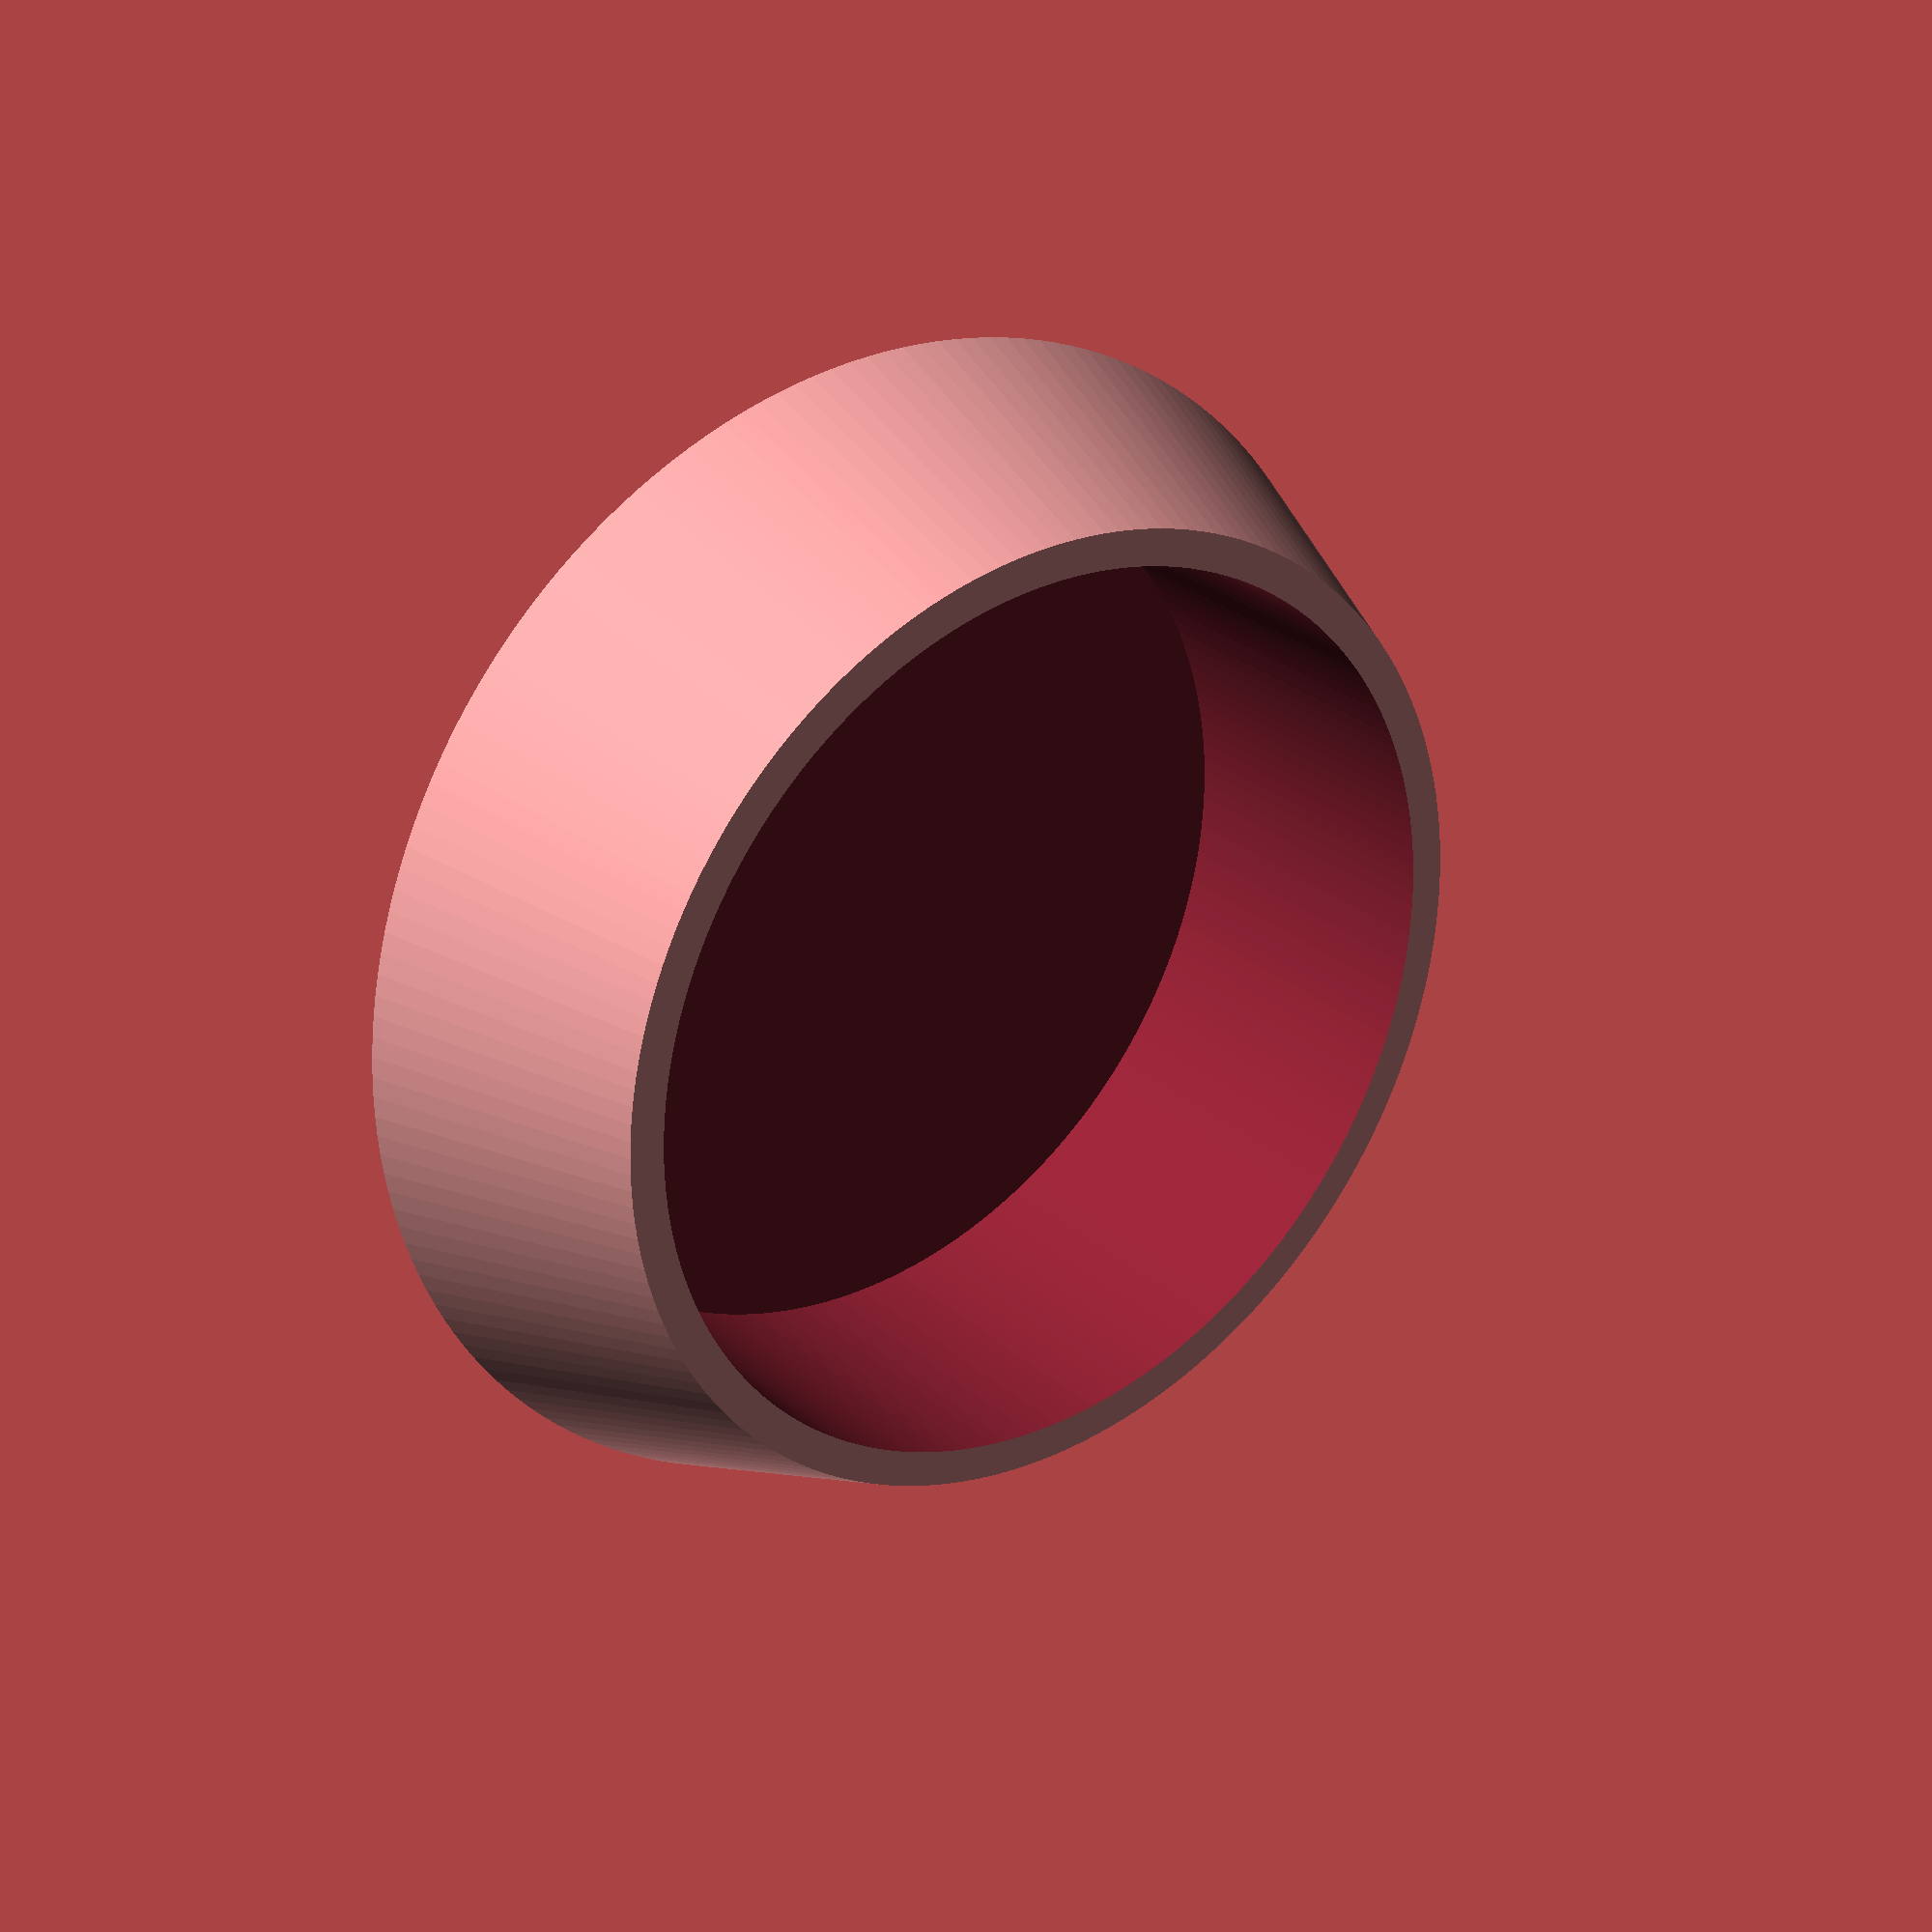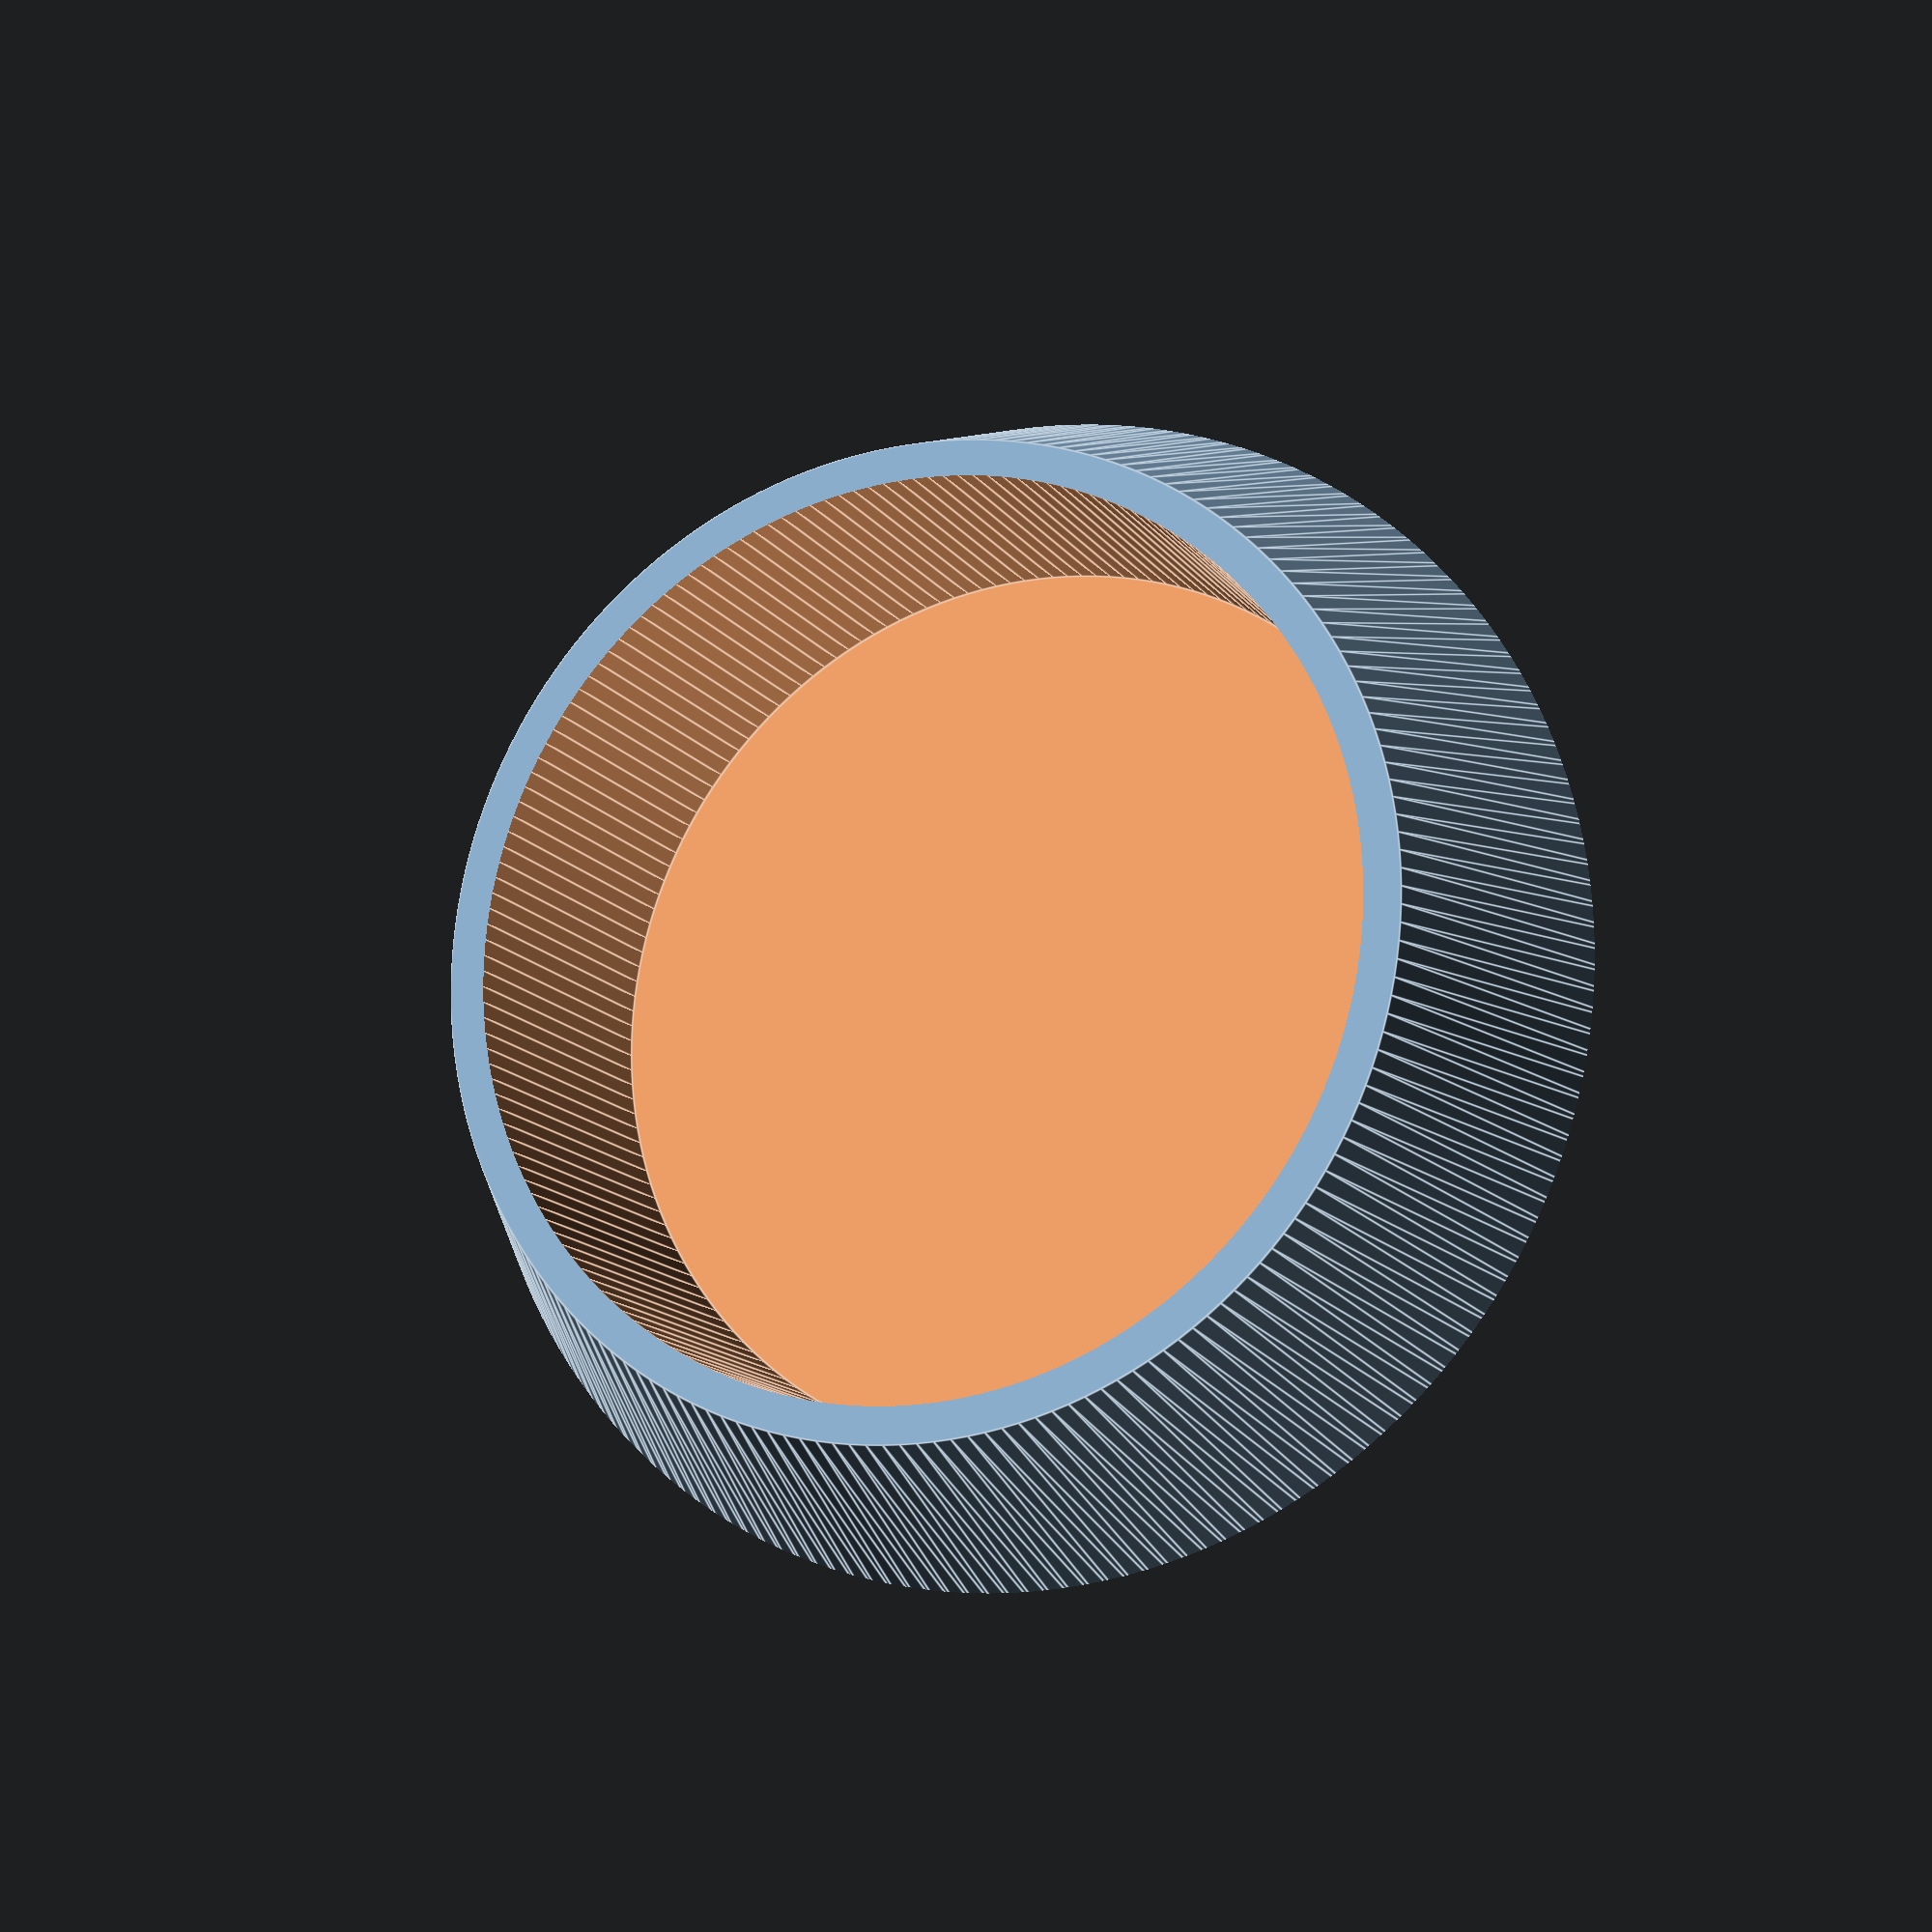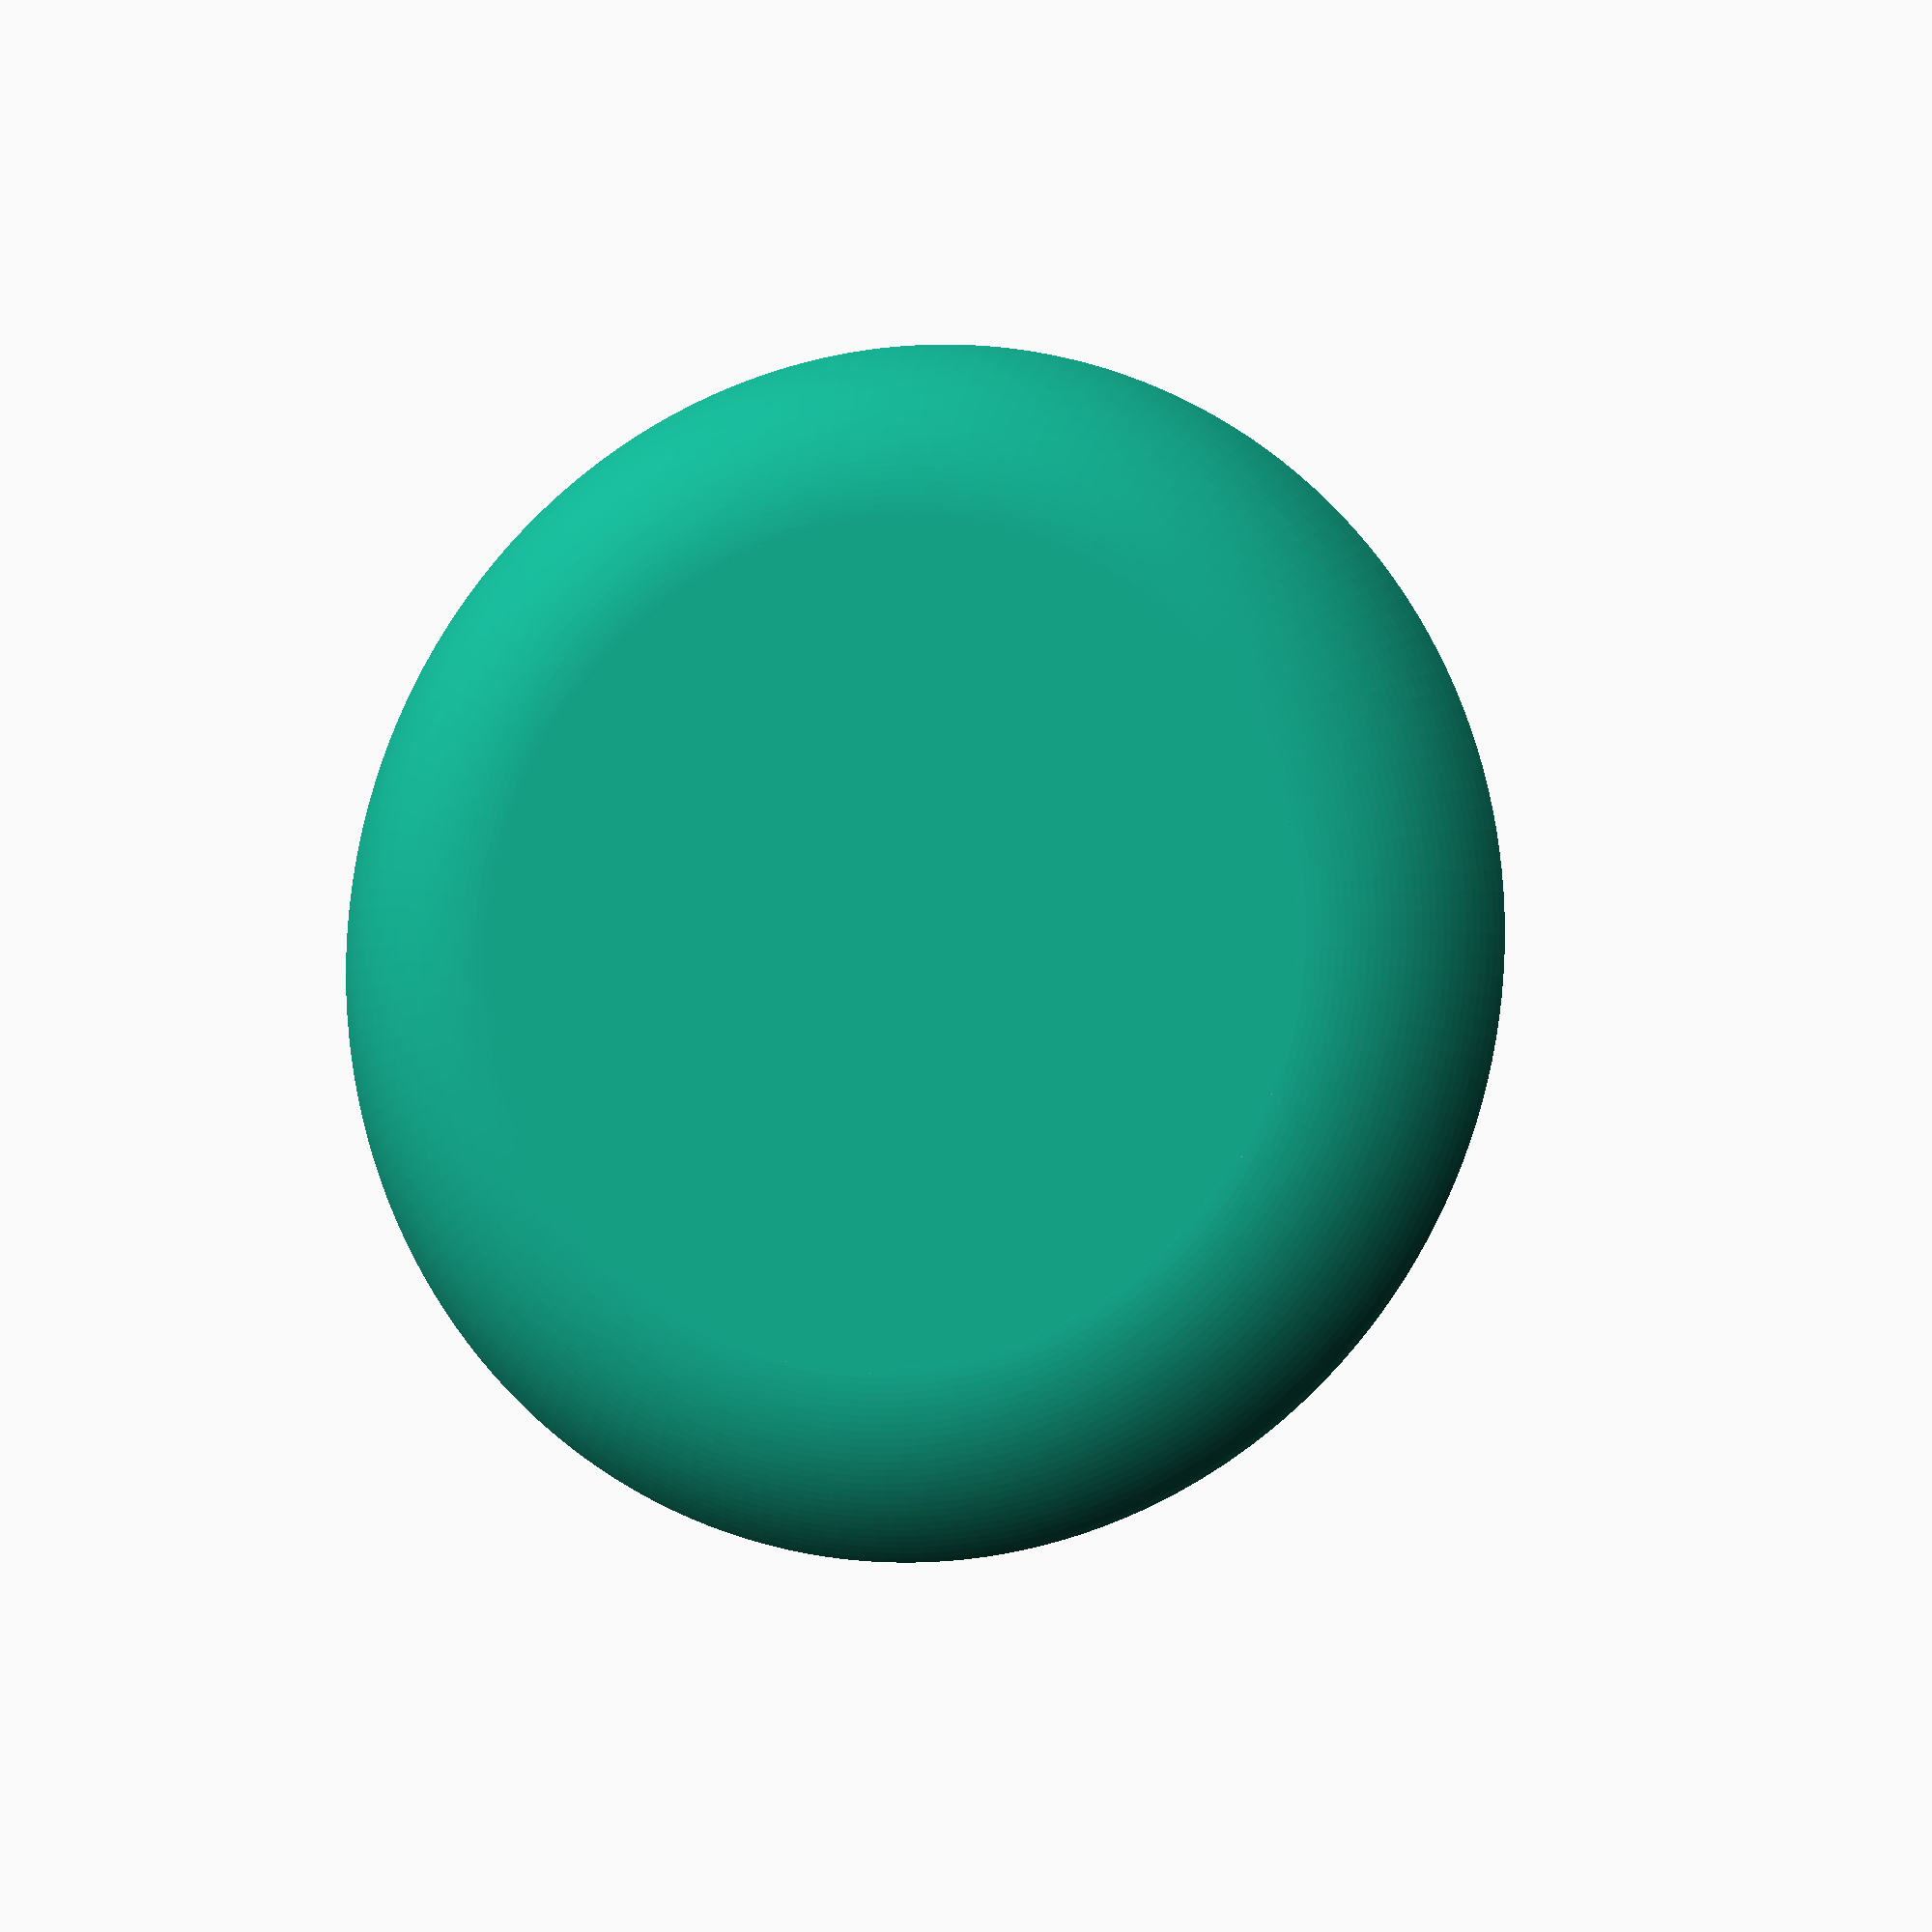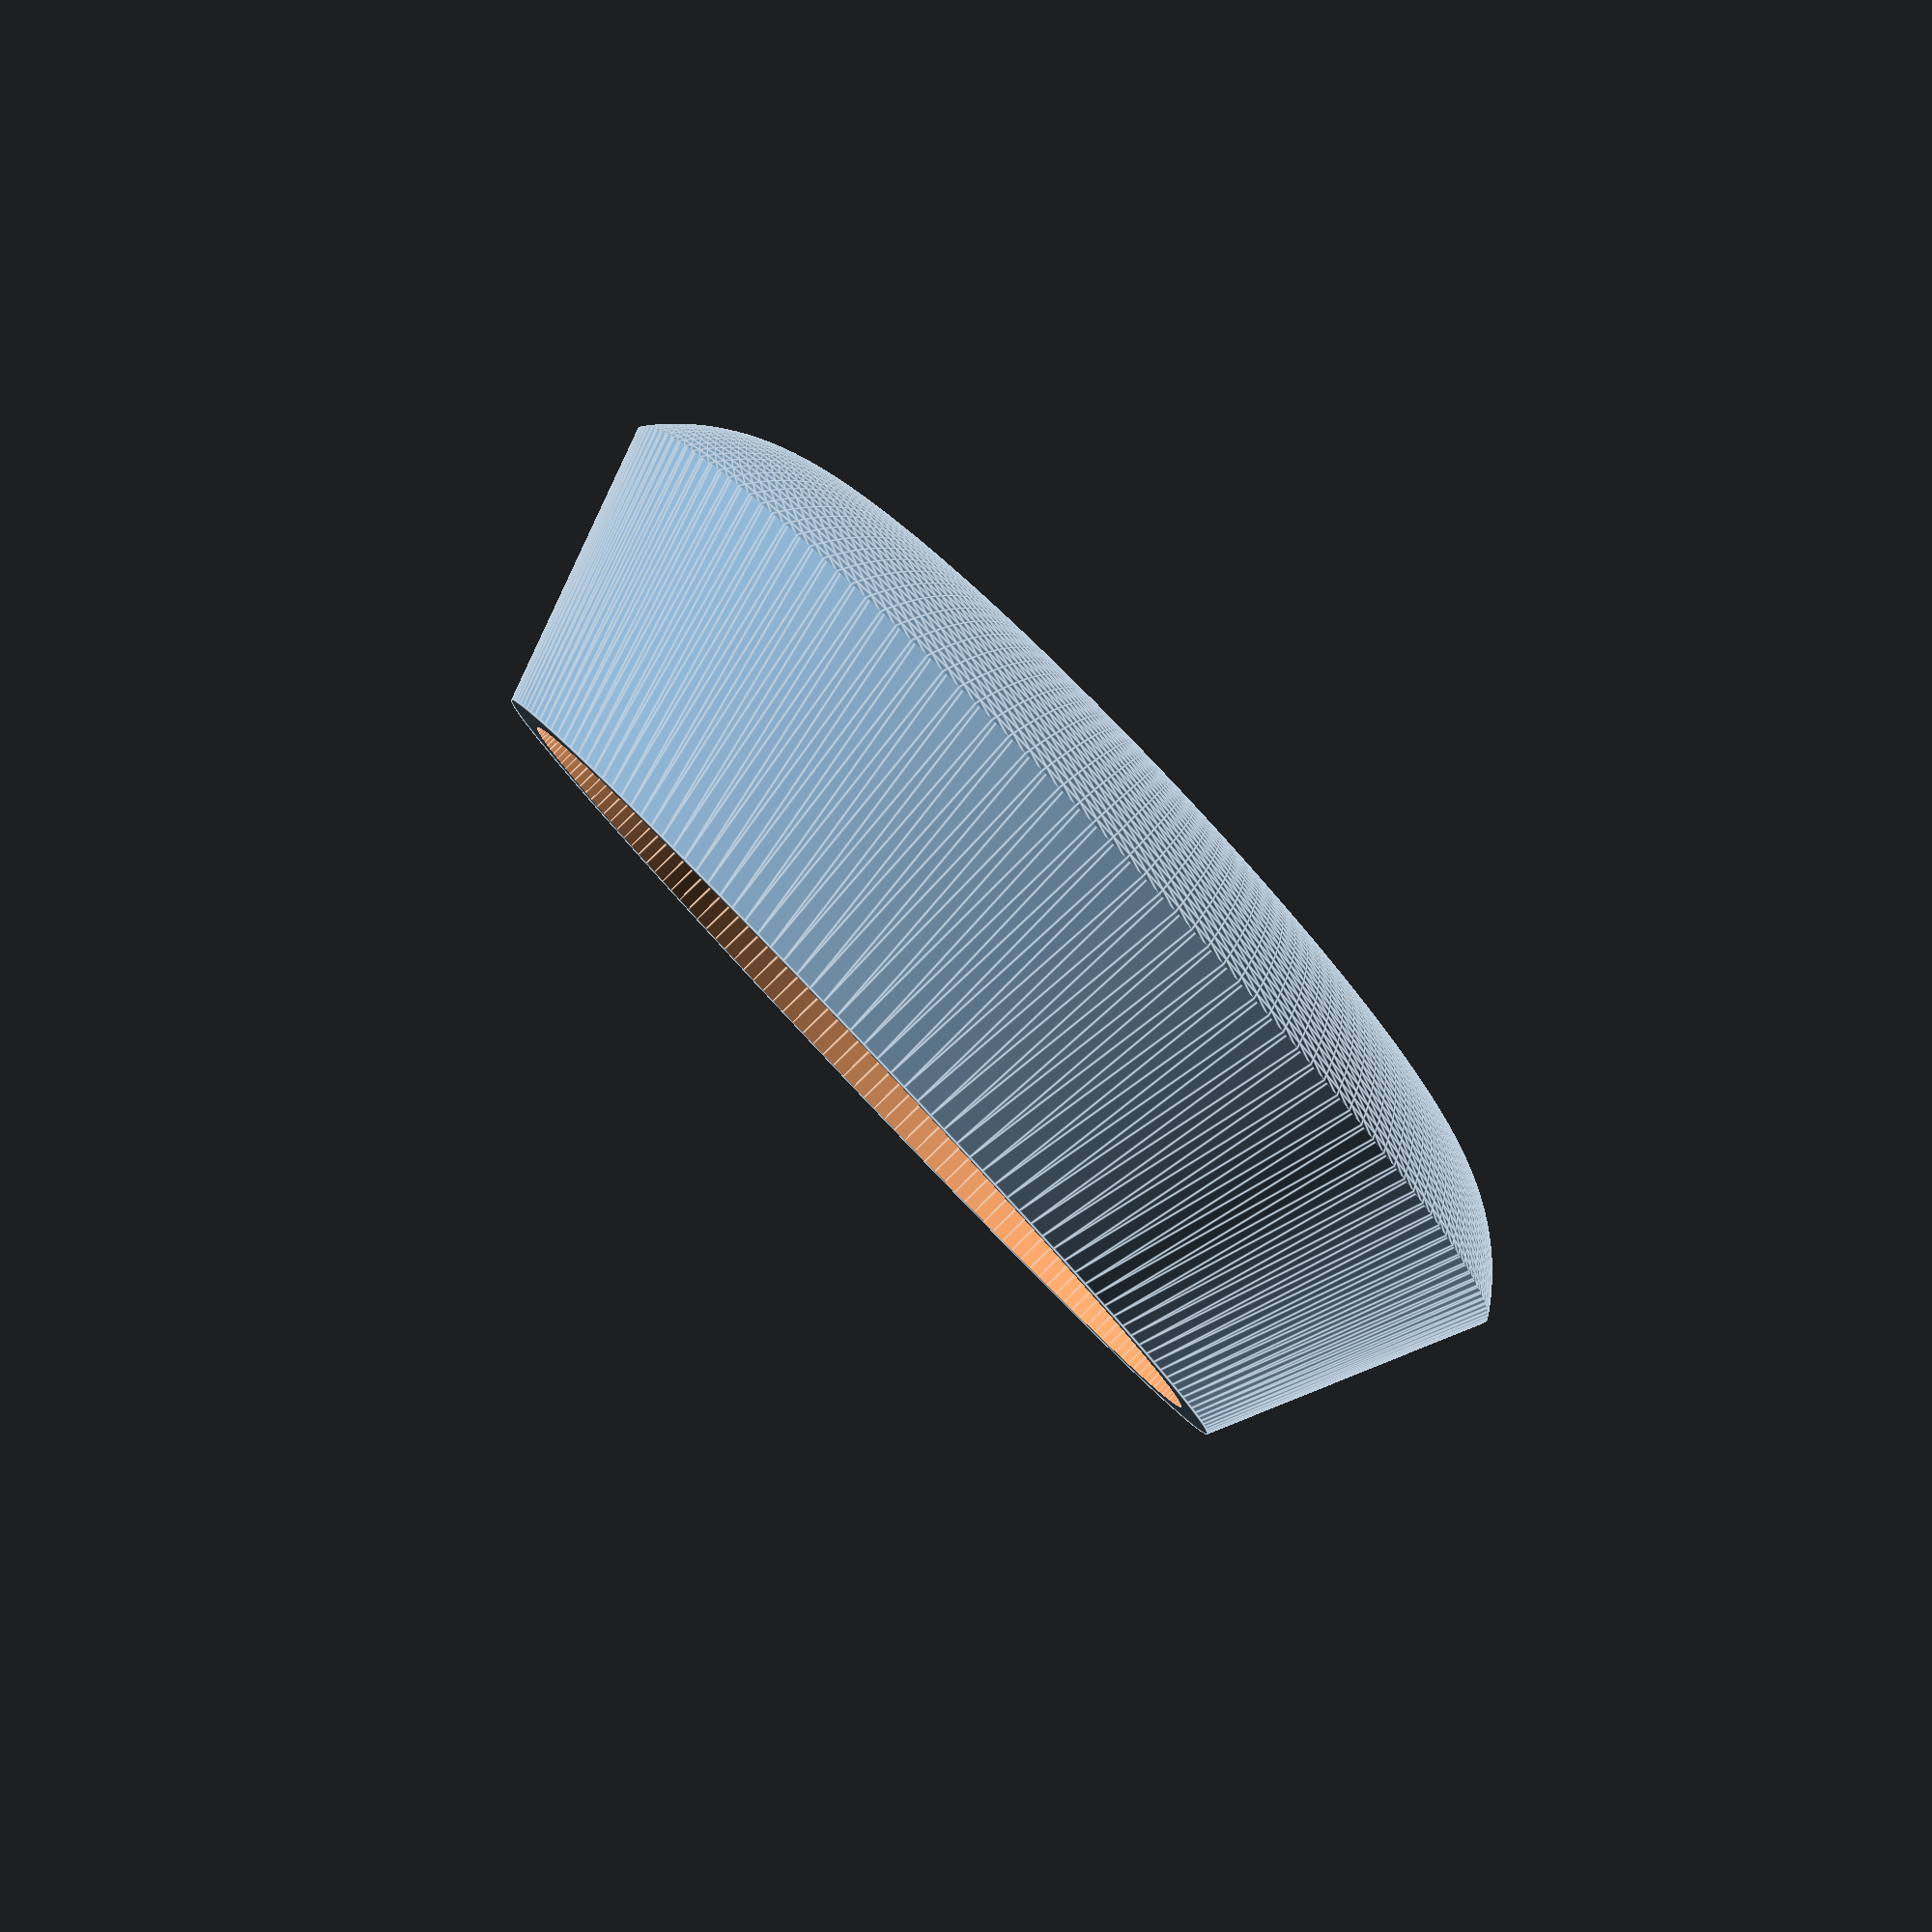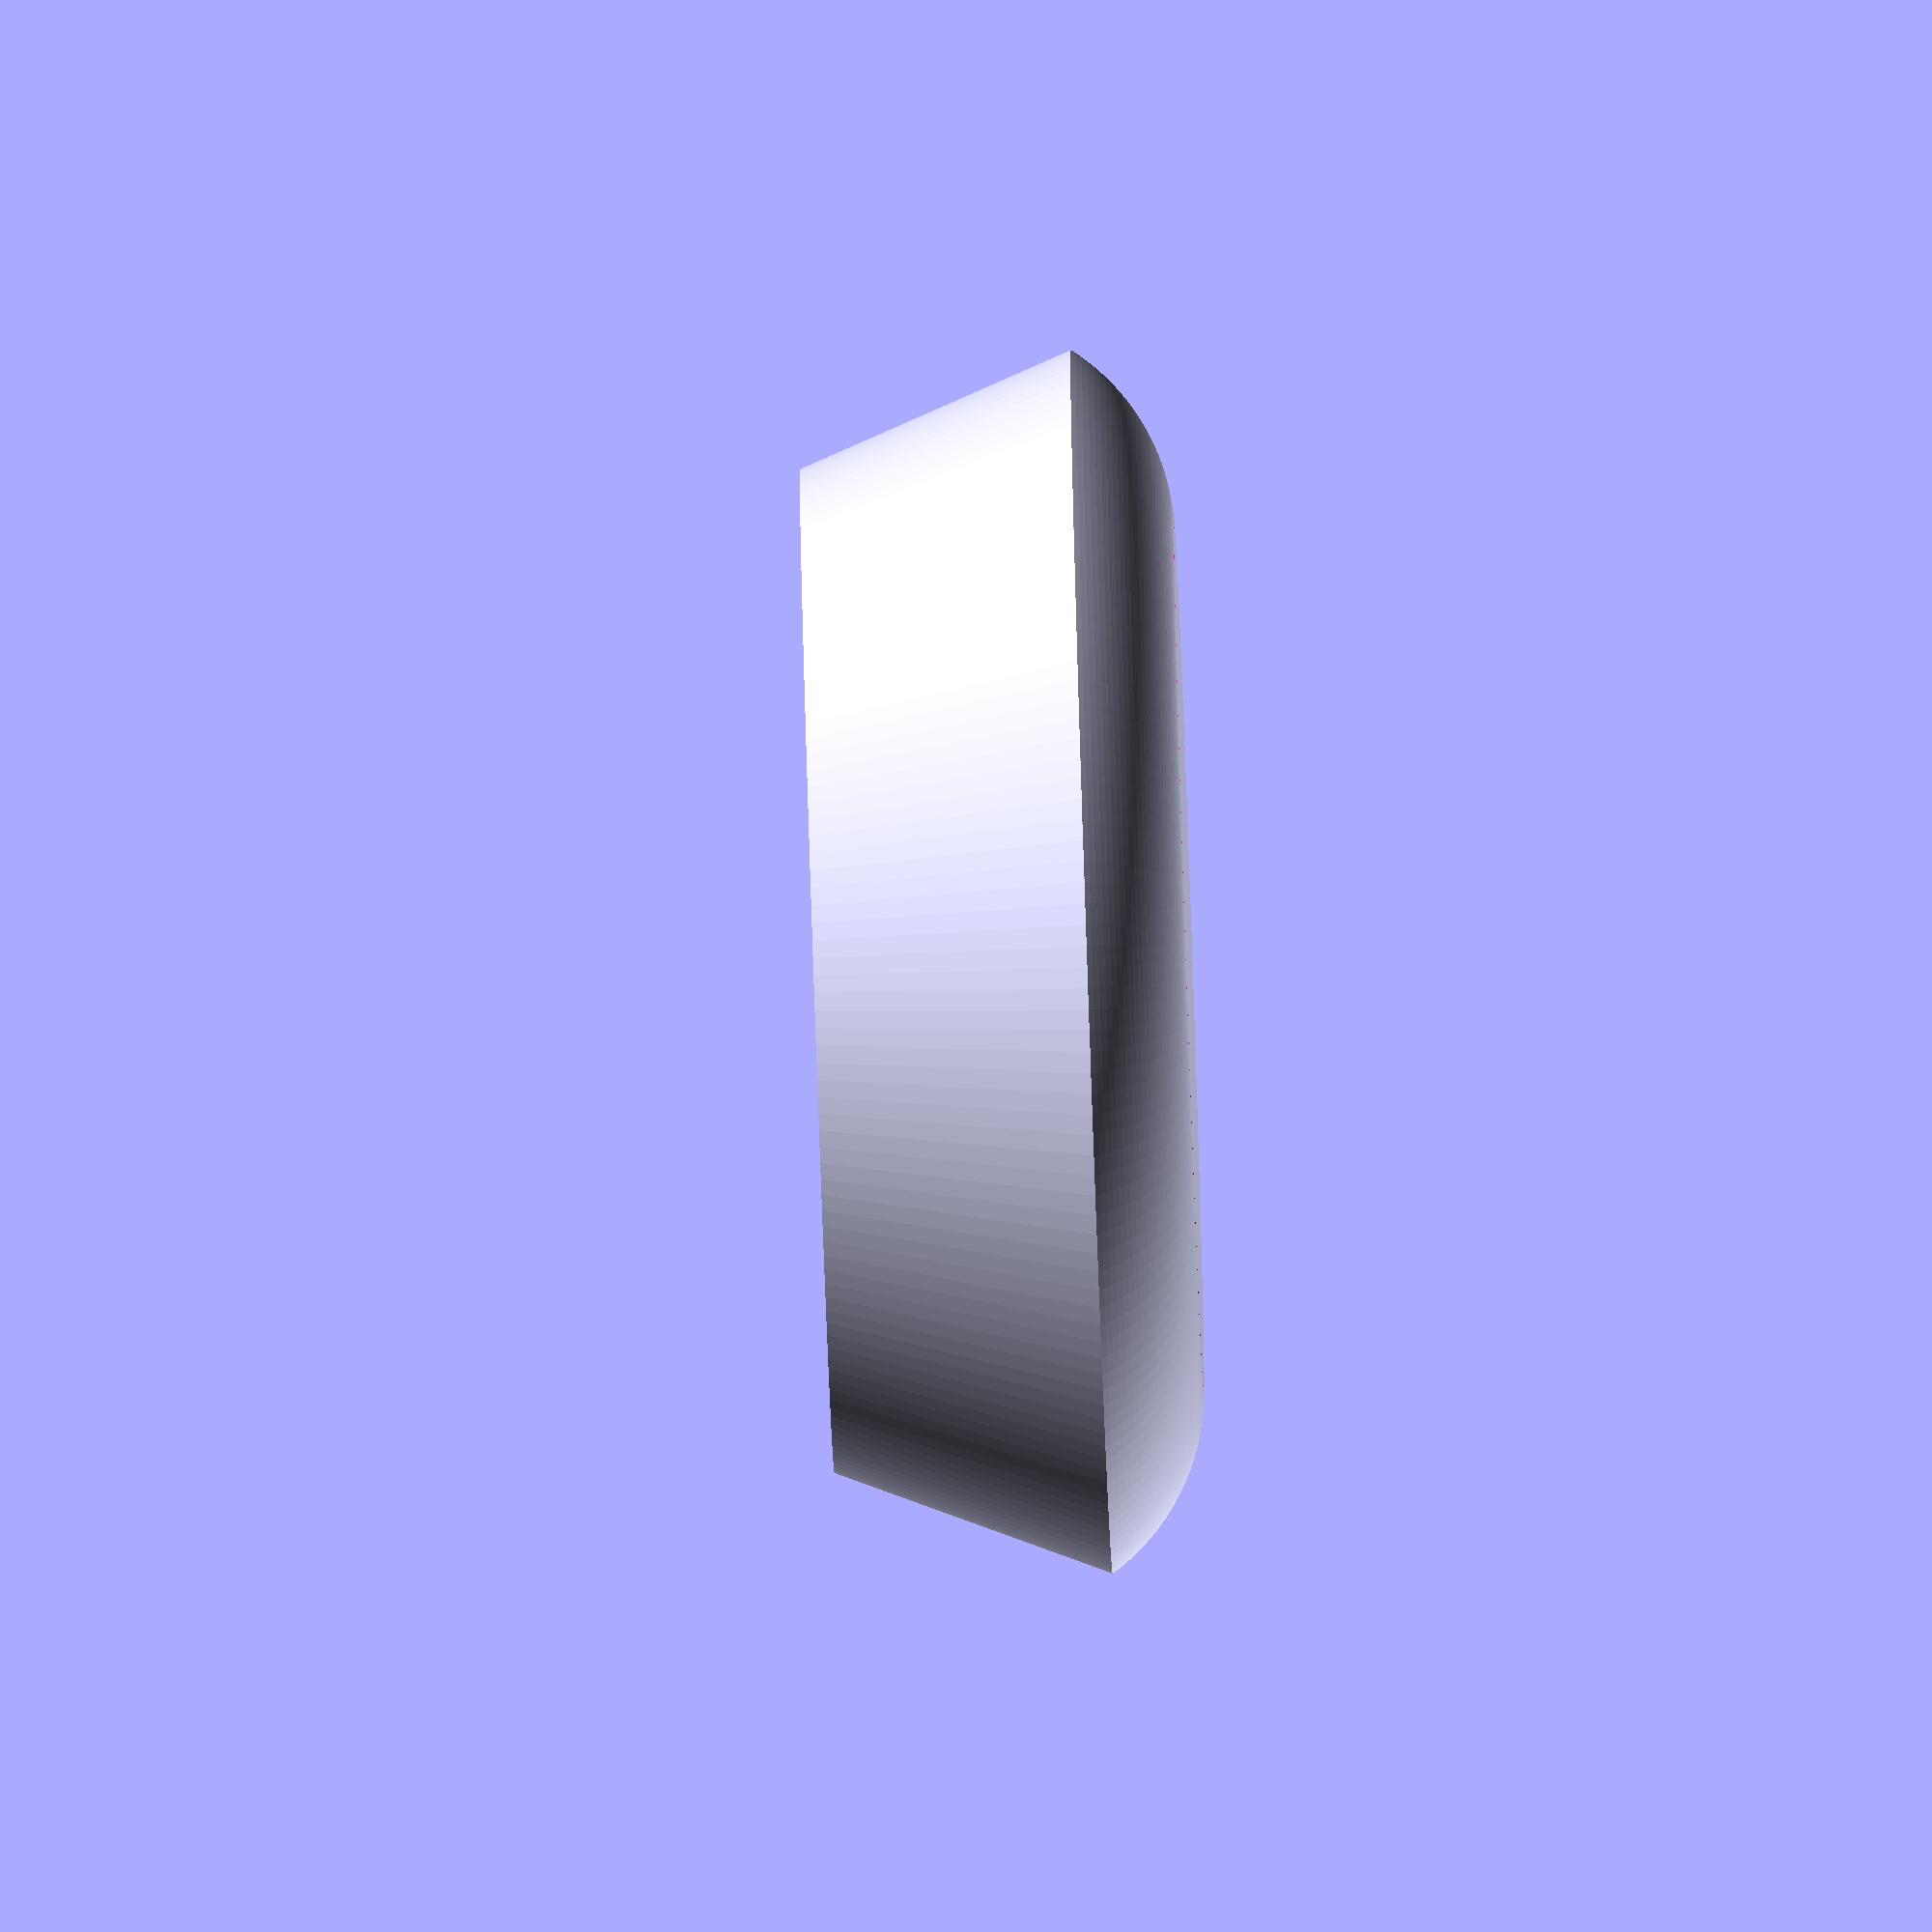
<openscad>
// Hole diameter
inner_diameter = 25;

// Total height
total_height = 10;

// Wall thickness at top
upper_wall_thickness = 1;

// Wall thickness at bottom
lower_wall_thickness = 5;

// Bottom thickness
bottom_thickness = 1;
// Outer rounding radius
bottom_radius = 6;

/* [Hidden] */
smooth = 180;	// Number of facets of rounding cylinder
pad = 0.1;	// Padding to maintain manifold

hole_radius = inner_diameter/2;

difference() {
	union() {
		// Tube cap
		difference() {
			// Outer
            cylinder(total_height,hole_radius+lower_wall_thickness,hole_radius+upper_wall_thickness, center=false,$fn=smooth);
			// Inner (hole)
            translate([0,0,bottom_thickness])
				cylinder(total_height-bottom_thickness+pad,hole_radius,hole_radius,center=false,$fn=smooth);
		}
	}		
	
	// Bottom outer rounding
	difference() {
		rotate_extrude(convexity=10,  $fn = smooth)
			translate([hole_radius+lower_wall_thickness-bottom_radius+pad,-pad,0])
				square(bottom_radius+pad,bottom_radius+pad);
		rotate_extrude(convexity=10,  $fn = smooth)
			translate([hole_radius+lower_wall_thickness-bottom_radius,bottom_radius,0])
				circle(r=bottom_radius,$fn=smooth);
	}
}
</openscad>
<views>
elev=153.0 azim=133.8 roll=217.3 proj=p view=solid
elev=194.2 azim=64.7 roll=157.4 proj=p view=edges
elev=186.0 azim=269.9 roll=341.2 proj=o view=wireframe
elev=95.6 azim=318.7 roll=133.6 proj=p view=edges
elev=77.2 azim=81.7 roll=92.0 proj=o view=wireframe
</views>
